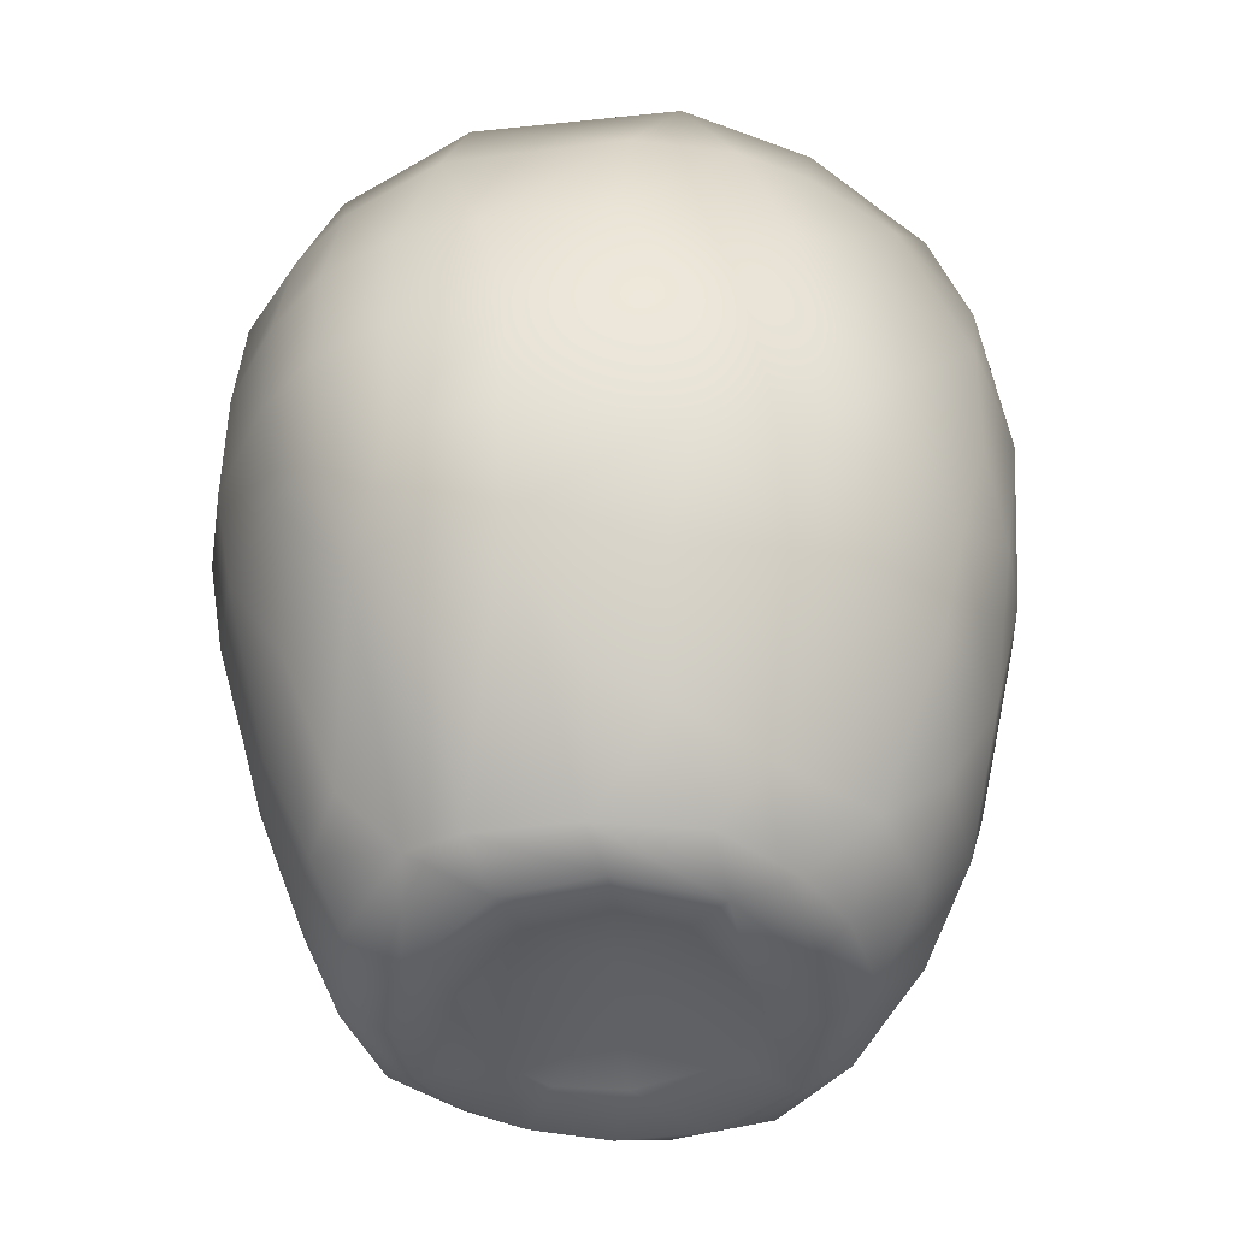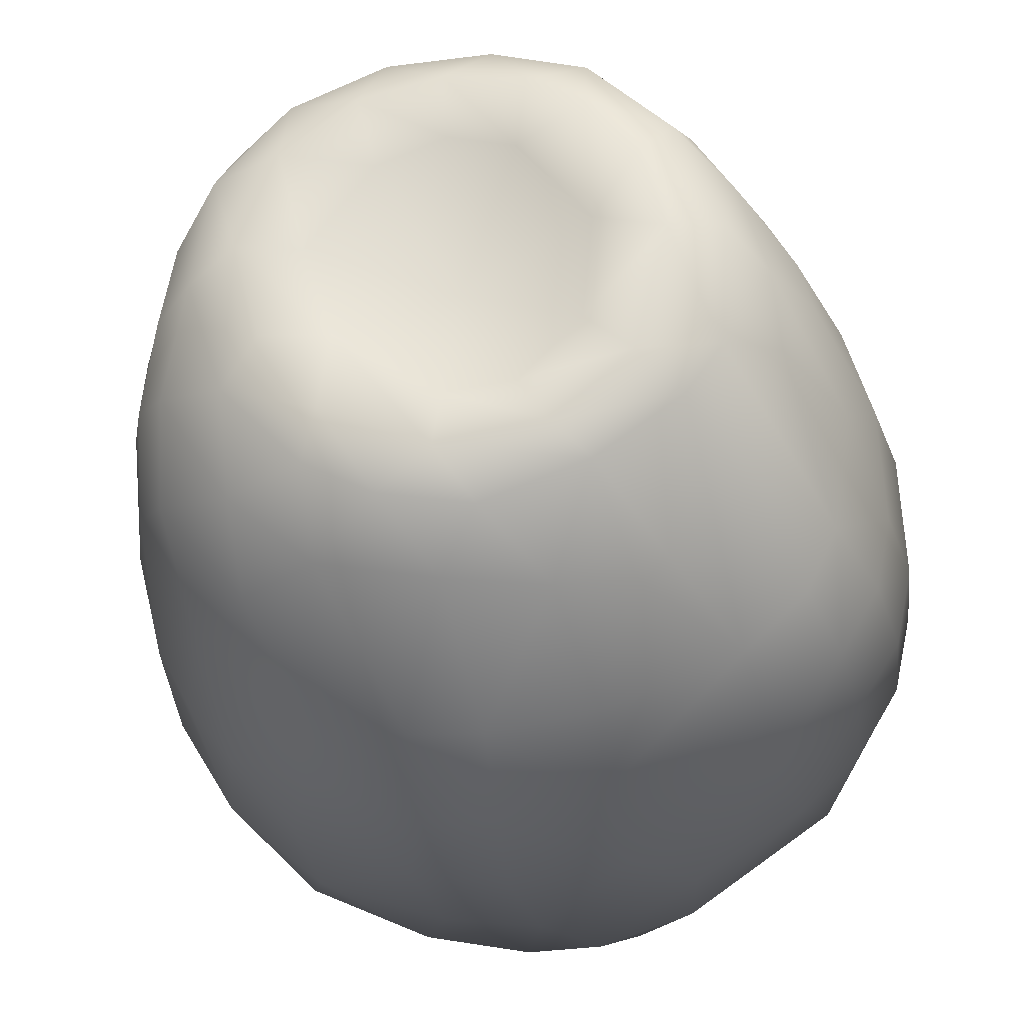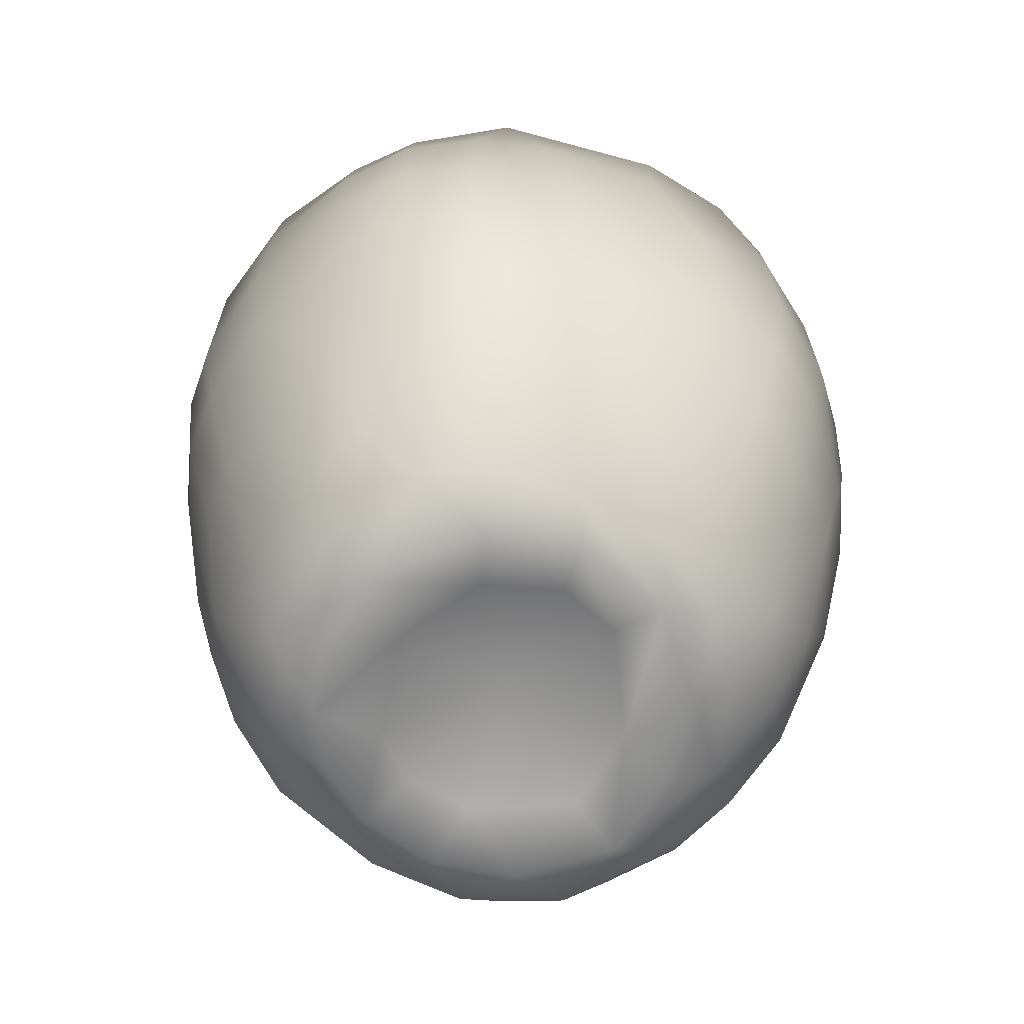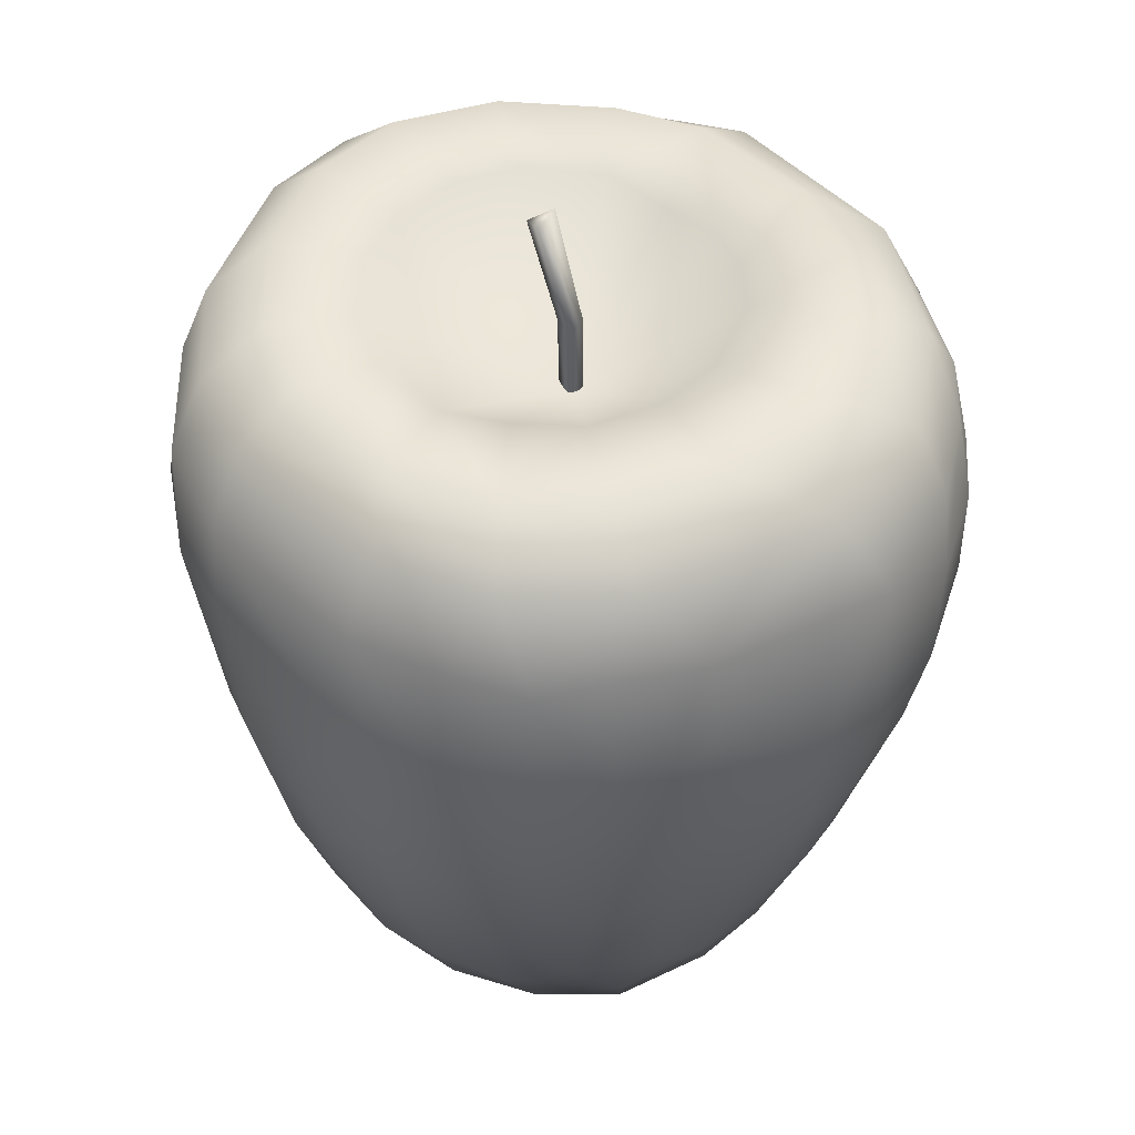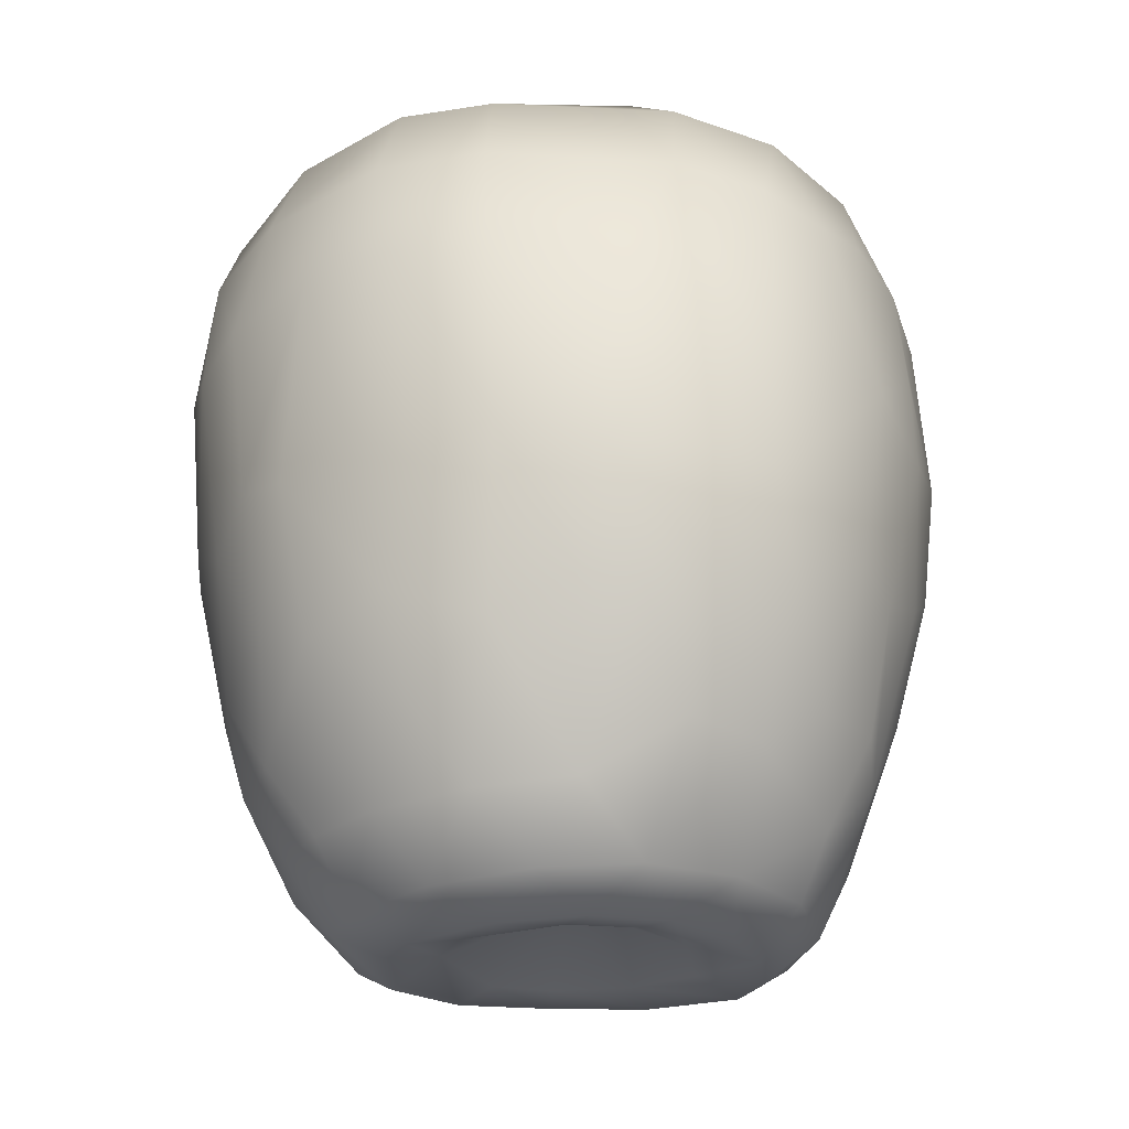
<metadata>
{"format":"obj","ext":"obj","renderer":"f3d","projection":"perspective","resolution":1024,"background":"white","views":[{"elev":-39.8,"azim":-26.4,"up":"+Z"},{"elev":-29.7,"azim":-172.9,"up":"+Y"},{"elev":-64.7,"azim":-50.7,"up":"+Z"},{"elev":47.1,"azim":-164.2,"up":"+Z"},{"elev":-27.7,"azim":147.7,"up":"+Z"}]}
</metadata>
<code>
o AppleB3
v 0.000925 -0.000898 0.04605
v -0.0023 -0.001992 0.04575
v -0.00135 9e-05 0.0454
v 0.000611 -0.002862 0.04714
v 0.005511 -0.002579 0.06054
v 0.004228 -0.003876 0.06021
v 0.003068 0.00038 0.062
v 0.001865 -0.003208 0.06281
v -0.000776 -0.000124 0.03295
v -0.000406 -0.003417 0.03296
v 0.000968 -0.001853 0.03291
v -0.002342 -0.001722 0.033
v 0.01114 0.04588 0.04555
v 0.01745 0.01728 0.05036
v -7e-05 0.01832 -0.06338
v 0.008347 0.03238 -0.06085
v 0.009985 0.05089 -0.01049
v 0.02368 0.04039 -0.02749
v 0.0367 0.0383 0.02037
v 0.02259 0.01088 0.05173
v 0.02046 0.02607 -0.06184
v 0.02236 0.04589 -0.01056
v 0.03305 0.03377 0.04577
v 0.02968 0.01448 -0.06253
v 0.04165 0.02796 -0.01045
v 0.04195 0.02343 0.04641
v 0.02533 0.001113 0.0523
v 0.008913 0.01459 -0.06354
v 0.03711 0.0219 -0.0417
v 0.05029 0.008738 -0.007819
v 0.04797 0.005913 0.04562
v 0.02509 -0.008635 0.05235
v 0.04577 0.009395 -0.03006
v 0.05184 0.01616 0.02024
v 0.04308 -0.006078 -0.04193
v 0.02013 -0.01796 0.05179
v 0.03227 -0.000521 -0.06202
v 0.05014 -0.01015 -0.01119
v 0.04669 -0.01705 0.04551
v 0.04226 -0.03531 0.01818
v 0.0124 -0.02411 0.05126
v 0.028 -0.01464 -0.05985
v 0.04342 -0.0304 -0.005571
v 0.04058 -0.02955 0.04554
v 0.03965 -0.01967 -0.04093
v 0.01758 -0.02582 -0.06014
v 0.02523 -0.04534 -0.01206
v 0.02678 -0.04132 0.04501
v 0.001264 -0.02675 0.05033
v 0.01408 -0.009069 -0.06176
v 0.02836 -0.03324 -0.04077
v 0.02926 -0.04655 0.02032
v 0.004773 -0.04823 0.04447
v 0.009708 -0.04641 -0.02674
v 0.01148 -0.05306 0.01962
v 0.008785 -0.02992 -0.05892
v 0.01041 -0.05107 -0.01035
v 0.000582 -0.01793 -0.06108
v -0.001937 -0.05482 0.01925
v -0.01608 -0.01849 0.05048
v -0.003096 -0.03085 -0.0566
v -0.01318 -0.04861 -0.009994
v -0.0137 -0.04658 0.04597
v -0.02112 -0.01169 0.05161
v -0.01698 -0.02566 -0.05664
v -0.03514 -0.03934 -0.01014
v -0.008461 -0.01646 -0.06054
v -0.02372 -0.04845 0.02052
v -0.02837 -0.01737 -0.05661
v -0.04534 -0.03011 -0.009905
v -0.03707 -0.03102 0.0459
v -0.02405 -0.003095 0.0523
v -0.0413 -0.02802 -0.0239
v -0.04694 -0.03134 0.02003
v -0.02251 0.007892 0.0517
v -0.01647 -0.008329 -0.06087
v -0.0553 -0.01064 0.01908
v -0.03304 -0.01064 -0.05649
v -0.0527 -0.01026 -0.009879
v -0.04721 -0.01126 0.04627
v -0.04435 0.008853 -0.03381
v -0.05498 0.005192 0.02006
v -0.01789 0.0161 0.05138
v -0.03397 0.004977 -0.059
v -0.052 0.006787 -0.009653
v -0.04907 0.006257 0.04589
v -0.02817 0.01987 -0.05999
v -0.0431 0.0289 -0.00944
v -0.04248 0.02487 0.0455
v -0.00974 0.02256 0.05103
v -0.01802 0.005015 -0.06273
v -0.03864 0.0261 -0.02911
v -0.02141 0.04208 0.04445
v -0.02502 0.03704 -0.03746
v -0.03218 0.04134 0.01798
v -0.01744 0.03002 -0.06042
v -0.008804 0.01614 -0.06343
v -0.01355 0.04231 -0.03879
v -0.0106 0.05093 0.03073
v -0.005134 0.03358 -0.06028
v -0.00998 0.05173 -0.002169
v -0.004966 0.04741 0.04516
v 0.00912 0.024 0.05008
v 6.7e-05 0.05332 0.009597
v -0.000104 0.05187 -0.01038
v 0.0201 0.04834 0.01964
v 0.01646 0.04451 -0.02841
v 0.01384 0.04966 0.0334
v 0.000496 0.02661 -0.06508
v 0.007494 0.04147 -0.0438
v 0.009255 0.04798 -0.0252
v 0.01075 0.05221 0.01162
v 0.03456 0.03744 -0.006892
v 0.03171 0.03235 -0.03245
v 0.04701 0.0198 -0.003564
v 0.02974 0.02513 -0.05288
v 0.04147 0.02241 -0.0272
v 0.04532 0.02941 0.01933
v 0.04644 0.02542 0.03447
v 0.03471 0.01802 0.05294
v 0.05446 -0.000492 0.01928
v 0.05179 0.000222 -0.006093
v 0.05257 0.005808 0.03411
v 0.0398 0.002184 0.05287
v 0.0505 -0.02139 0.01907
v 0.04824 -0.02122 -0.005424
v 0.02583 0.002275 -0.06566
v 0.03753 -0.01056 -0.05201
v 0.05404 -0.01077 0.01679
v 0.05238 -0.01118 0.0332
v 0.03854 -0.01382 0.05314
v 0.03751 -0.03789 -0.004075
v 0.04718 -0.02481 0.03548
v 0.03198 -0.02686 0.05276
v 0.01523 -0.02039 -0.06351
v 0.03757 -0.03159 -0.02548
v 0.02329 -0.04261 -0.02593
v 0.03022 -0.0448 0.004556
v 0.01981 -0.03656 0.05176
v 0.000266 -0.05202 -0.01011
v -0.000101 -0.04668 -0.02628
v 0.003598 -0.0406 0.05096
v 0.00232 -0.03659 -0.04916
v 0.001605 -0.02563 -0.06182
v -0.01094 -0.03626 -0.04511
v -0.01529 -0.05104 0.006941
v -0.008941 -0.05255 0.03399
v -0.009112 -0.03878 0.05158
v -0.03864 -0.03911 0.02025
v -0.02564 -0.0288 0.05192
v -0.02084 -0.03382 -0.04077
v -0.05289 -0.02162 0.01956
v -0.05061 -0.02074 -0.01003
v -0.04551 -0.01975 -0.02519
v -0.04708 -0.03135 0.005028
v -0.03451 -0.01608 0.05353
v -0.0479 -0.004771 -0.02786
v -0.04014 -0.005983 -0.04697
v -0.05547 -0.01074 0.004495
v -0.05279 -0.01013 0.033
v -0.03811 -0.004444 0.0545
v -0.04983 0.02103 0.03074
v -0.04813 0.02007 -0.009496
v -0.04256 0.01826 -0.03006
v -0.05354 0.005375 0.03402
v -0.03687 0.01203 0.05361
v -0.03537 0.01782 -0.04866
v -0.04462 0.03039 0.008786
v -0.04342 0.02938 0.03304
v -0.02831 0.02612 0.05254
v -0.02623 0.04127 -0.01934
v -0.03325 0.04086 0.004759
v -0.01575 0.03524 0.05193
v -0.0175 0.02069 -0.06559
v -0.01885 0.03473 -0.05146
v 0.000312 0.02315 0.04945
v 0.01763 0.002595 -0.06358
v -0.008165 -0.02295 0.04943
v -0.01016 0.02507 -0.06523
v -0.002809 0.04212 -0.04519
v -0.002866 0.03866 0.05235
v 0.000226 0.05164 0.03286
v -0.004379 0.04907 -0.025
v 0.01191 0.03707 0.05182
v 0.02295 0.04682 0.002657
v 0.01874 0.0335 -0.05169
v 0.01118 0.02359 -0.06553
v 0.0273 0.02667 0.05185
v 0.03615 0.03714 0.03413
v 0.02076 0.01554 -0.06599
v -0.001114 -0.001954 0.03276
v 0.03651 0.01143 -0.05286
v 0.04777 1.1e-05 -0.02608
v 0.03843 0.000172 -0.05281
v 0.04519 -0.01495 -0.02996
v 0.0228 -0.009584 -0.06344
v 0.03245 -0.04277 0.03211
v 0.0283 -0.02547 -0.05209
v 0.01595 -0.05033 0.03305
v 0.01391 -0.05267 0.003634
v 0.01761 -0.03407 -0.05014
v 0.001414 -0.05312 0.03357
v 0.000653 -0.05449 0.00493
v -0.02203 -0.04802 0.03441
v -0.01476 -0.04359 -0.0249
v -0.01247 -0.0226 -0.06075
v -0.04213 -0.03378 0.0344
v -0.03564 -0.04124 0.003938
v -0.03294 -0.03632 -0.02431
v -0.02275 -0.01369 -0.06151
v -0.04996 -0.02048 0.0336
v -0.05314 -0.02175 0.004671
v -0.05475 0.006663 0.004073
v -0.0392 0.003748 -0.04998
v -0.02721 0.0023 -0.06368
v -0.05033 0.02105 0.004808
v -0.02399 0.01286 -0.06508
v -0.03084 0.04086 0.03217
v -0.03635 0.03447 -0.0147
v -0.02964 0.03101 -0.04247
v -0.01932 0.04738 0.03267
v -0.02129 0.04832 0.008805
v -0.01752 0.04668 -0.01797
v -0.000638 0.000192 -0.05473
f 4 6 8
f 12 10 2
f 11 9 1
f 2 10 8
f 10 11 4
f 10 4 8
f 1 9 3
f 4 11 1
f 12 2 3
f 12 3 9
f 5 7 8
f 5 6 4 1
f 6 5 8
f 2 8 7 3
f 7 1 3
f 1 7 5
f 14 188 184
f 98 223 183
f 14 184 103
f 15 28 224
f 112 108 106
f 101 223 222
f 109 16 187
f 18 186 107
f 19 113 185
f 125 133 40
f 185 113 22
f 29 192 116
f 22 18 107
f 177 190 127
f 25 113 118
f 115 117 25
f 28 190 177
f 28 177 224
f 37 194 128
f 118 119 34
f 19 118 113
f 39 133 130
f 34 119 123
f 133 44 197
f 33 193 35
f 34 123 121
f 115 34 30
f 24 127 190
f 38 122 129
f 177 50 224
f 35 195 45
f 35 128 194
f 121 129 122
f 128 42 37
f 42 198 46
f 42 135 196
f 46 135 42
f 56 201 143
f 45 195 136
f 138 52 200
f 50 196 135
f 136 51 45
f 128 45 198
f 46 201 56
f 47 132 138
f 48 197 44
f 51 136 137
f 50 58 224
f 61 143 145
f 137 201 51
f 198 51 201
f 63 204 147
f 53 199 48
f 141 205 145
f 55 200 52
f 143 61 56
f 58 67 224
f 154 157 158
f 145 143 141
f 59 202 147
f 59 146 203
f 61 145 65
f 150 71 63
f 150 63 148
f 67 76 224
f 76 210 215
f 146 68 208
f 78 210 69
f 156 80 71
f 156 71 150
f 76 215 91
f 76 91 224
f 158 78 154
f 78 215 210
f 161 86 80
f 80 160 211
f 81 214 157
f 157 85 81
f 166 89 86
f 161 80 156
f 168 95 172
f 93 221 218
f 166 86 161
f 170 89 166
f 219 92 88
f 91 97 224
f 92 219 220
f 174 96 179
f 179 100 109
f 102 182 99
f 93 218 89
f 219 172 171
f 97 15 224
f 183 180 98
f 98 180 175
f 99 182 104
f 104 101 99
f 101 104 105
f 223 101 183
f 103 176 191
f 187 28 15 109
f 103 191 14
f 105 104 112 17
f 33 29 117
f 104 182 108 112
f 110 111 107
f 21 16 186
f 21 190 187
f 107 186 110
f 113 114 18 22
f 110 186 16
f 22 17 112 185
f 112 106 185
f 93 173 181 102
f 100 16 109
f 111 110 180 183
f 111 183 105 17
f 22 107 111 17
f 189 19 106 108
f 186 18 114 116
f 122 30 34 121
f 106 19 185
f 14 191 20
f 188 14 20 120
f 27 191 32
f 23 189 108 13
f 186 116 21
f 20 191 27
f 16 21 187
f 184 188 23
f 24 21 116
f 118 34 115
f 192 33 35 194
f 28 187 190
f 24 116 192
f 21 24 190
f 25 118 115
f 114 113 25 117
f 23 188 120 26
f 184 23 13
f 119 189 23 26
f 120 20 27 124
f 117 29 114
f 42 196 127 37
f 127 24 37
f 116 114 29
f 117 115 30 33
f 26 120 124 31
f 193 33 30 122
f 123 119 26 31
f 124 27 32 131
f 189 119 118 19
f 50 177 127
f 42 128 198
f 35 193 195
f 29 33 192
f 37 24 192 194
f 195 38 126
f 125 129 130 133
f 50 127 196
f 43 132 136
f 130 129 121 123
f 131 32 36 134
f 35 45 128
f 32 191 36
f 125 126 129
f 38 195 193 122
f 201 137 54
f 38 129 126
f 198 45 51
f 130 123 31 39
f 60 191 64
f 39 131 134 44
f 40 133 197
f 126 125 40 43
f 134 36 41 139
f 36 191 41
f 40 132 43
f 136 195 126 43
f 41 191 49
f 31 124 131 39
f 203 200 55 59
f 133 39 44
f 135 46 56 144
f 138 200 47
f 53 202 199
f 136 132 47 137
f 44 134 139 48
f 139 41 49 142
f 144 58 50 135
f 141 54 57 140
f 49 191 178
f 144 56 61
f 197 199 52
f 46 198 201
f 52 138 132 40
f 59 55 199 202
f 48 199 197
f 49 178 148
f 49 148 142
f 57 47 200
f 65 145 151
f 54 143 201
f 48 139 142 53
f 52 40 197
f 199 55 52
f 54 141 143
f 140 57 200 203
f 204 63 71 207
f 54 137 47 57
f 206 67 58 144
f 140 203 146 62
f 68 59 147 204
f 148 178 60 150
f 178 191 60
f 59 68 146
f 154 78 69 73
f 152 212 155 74
f 62 205 141 140
f 147 202 53 63
f 68 149 208
f 65 206 144 61
f 150 60 64 156
f 209 69 65 151
f 146 208 66 62
f 64 191 72
f 211 207 71 80
f 206 65 69 210
f 209 205 62 66
f 53 142 148 63
f 205 209 151 145
f 210 76 67 206
f 149 68 204 207
f 153 70 155 212
f 208 155 70 66
f 165 160 80 86
f 89 162 165 86
f 73 209 66 70
f 154 73 70 153
f 156 64 72 161
f 182 102 13 108
f 211 152 74 207
f 215 78 84
f 209 73 69
f 155 208 149 74
f 157 79 85
f 161 72 75 166
f 220 219 171 94
f 153 212 159 79
f 163 164 81 85
f 82 77 160 165
f 211 160 77 152
f 207 74 149
f 159 212 152 77
f 157 214 158
f 214 84 78 158
f 159 77 82 213
f 72 191 75
f 213 85 79 159
f 79 157 154 153
f 89 218 169
f 167 214 81 164
f 82 165 162
f 216 213 82 162
f 75 191 83
f 172 95 222
f 166 75 83 170
f 167 87 84 214
f 216 163 85 213
f 83 191 90
f 215 84 87 217
f 167 92 220
f 91 215 217
f 172 219 88 168
f 87 167 220
f 168 88 163 216
f 164 163 88 92
f 87 174 217
f 94 98 175
f 170 83 90 173
f 89 169 162
f 174 97 91 217
f 218 95 168 169
f 90 191 176
f 167 164 92
f 222 223 171 172
f 216 162 168
f 89 170 173 93
f 98 94 171 223
f 90 176 181
f 90 181 173
f 97 174 179
f 222 95 218 221
f 94 175 220
f 109 15 97 179
f 169 168 162
f 101 105 183
f 87 96 174
f 220 175 96 87
f 99 101 222
f 175 180 100 96
f 96 100 179
f 99 222 221
f 99 221 93 102
f 103 184 181 176
f 184 13 102 181
f 180 110 16 100

</code>
